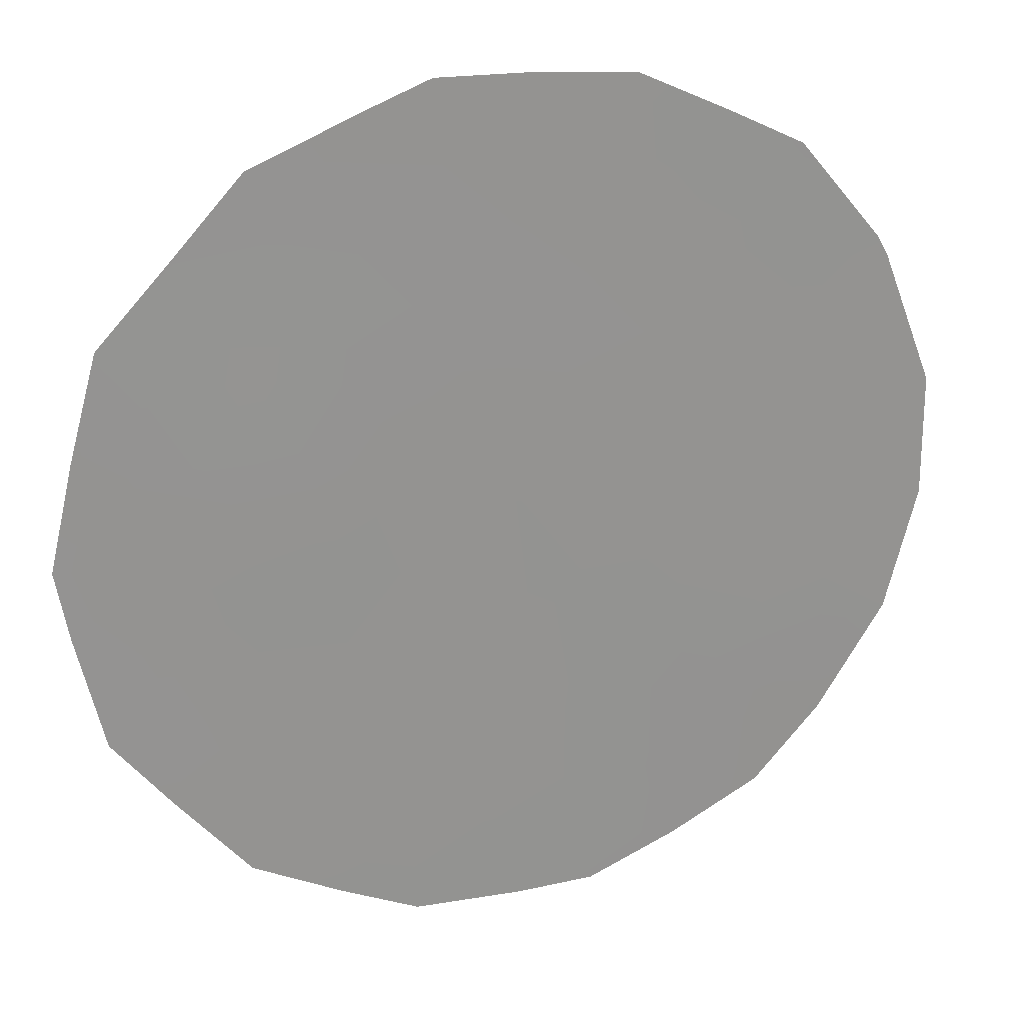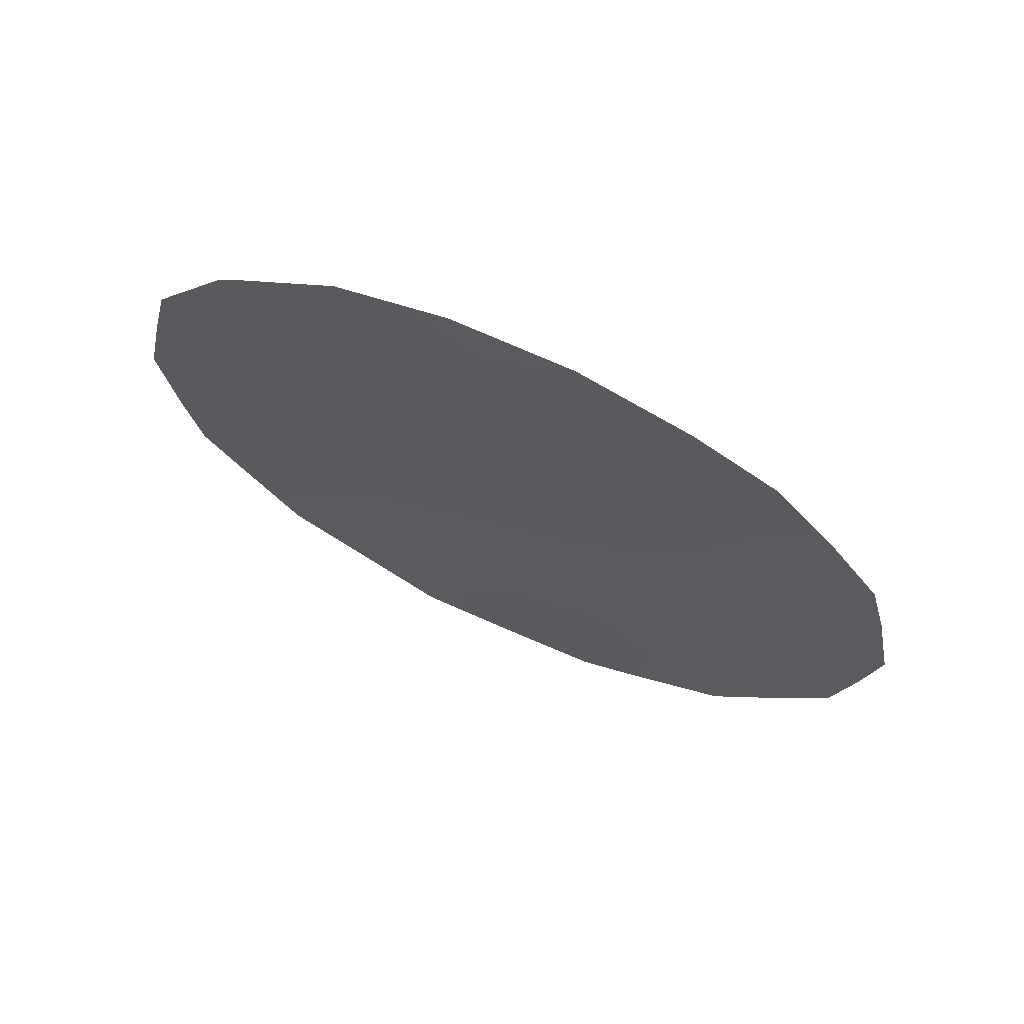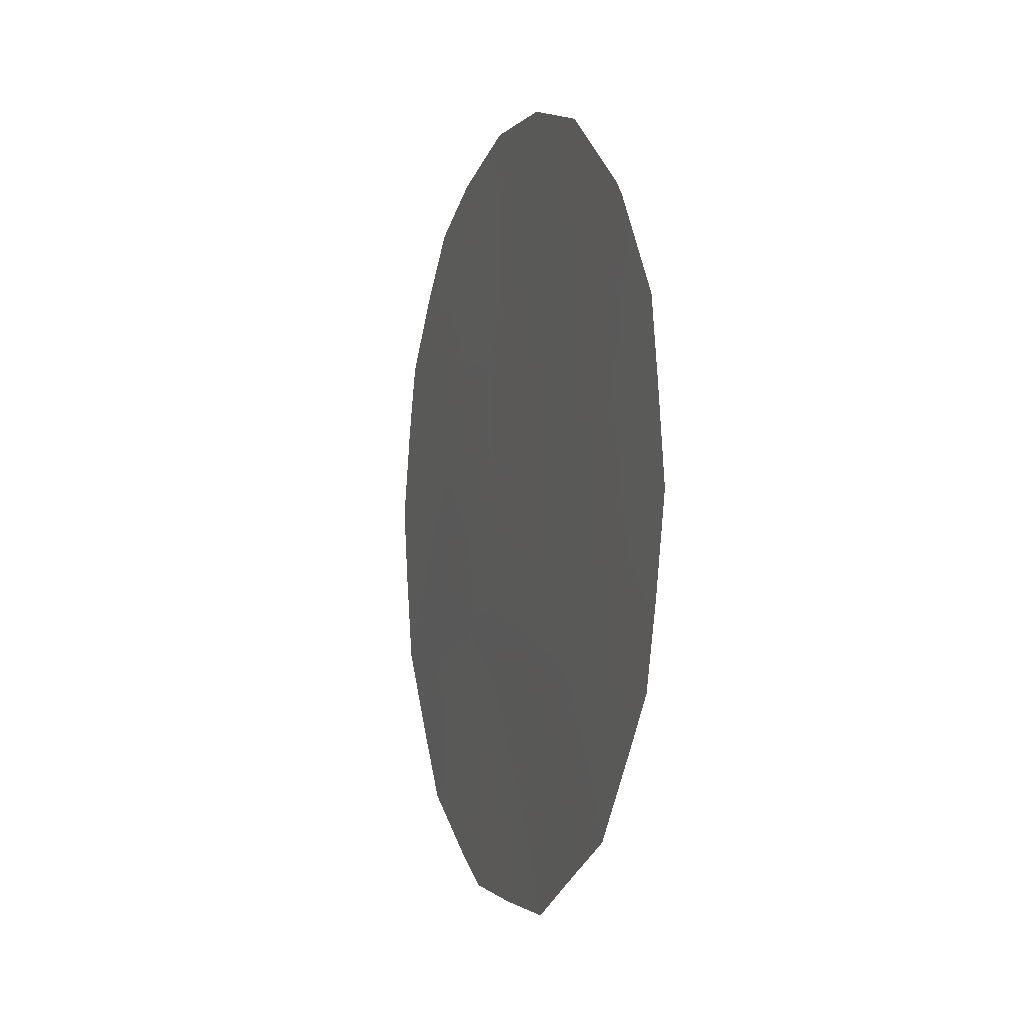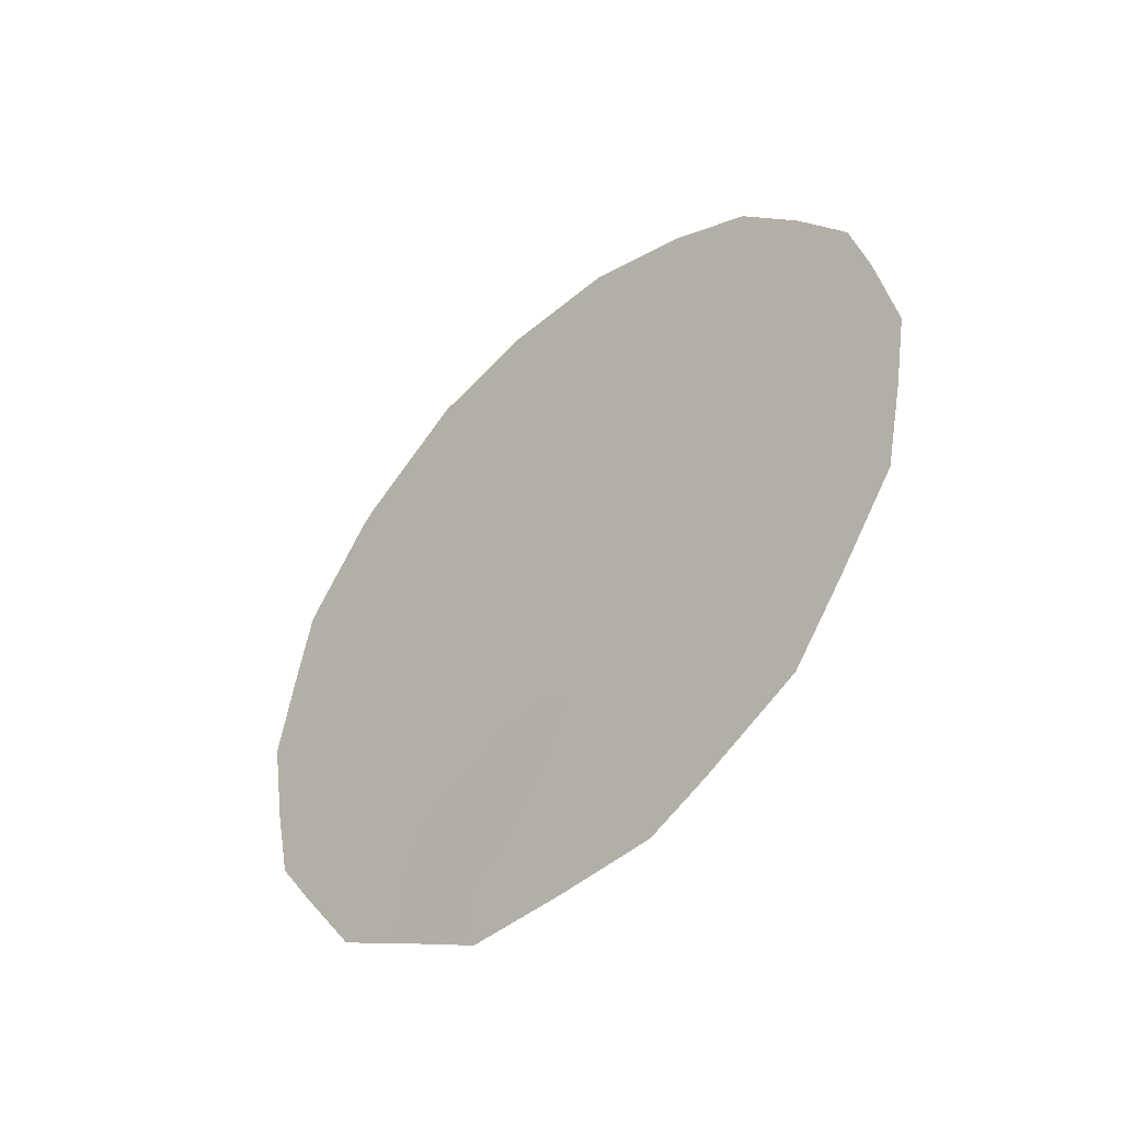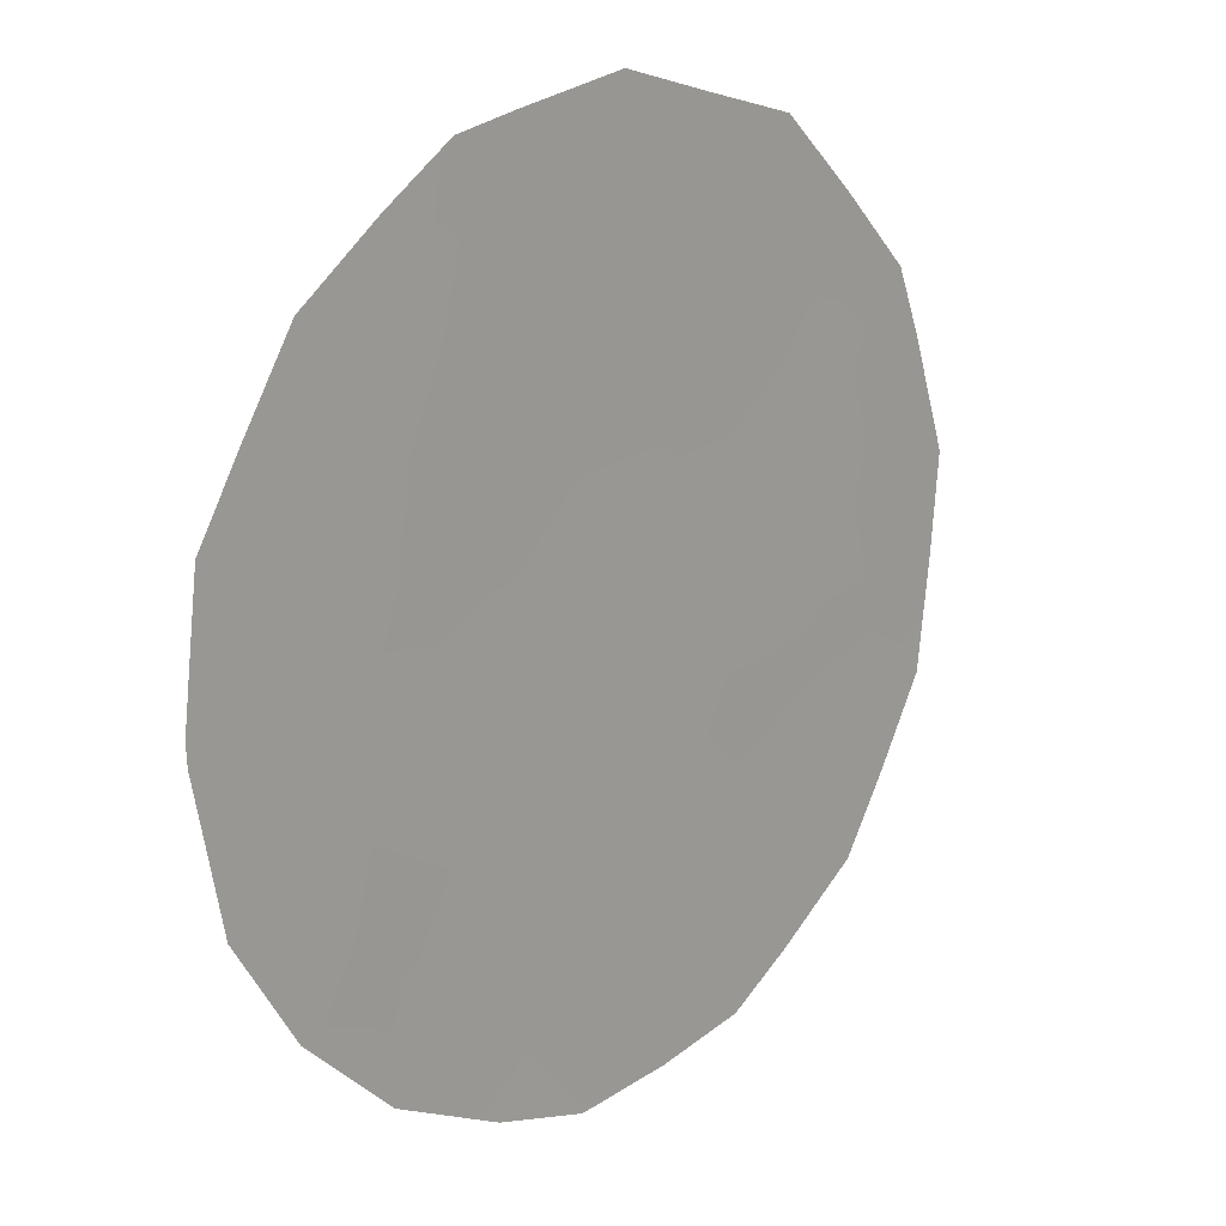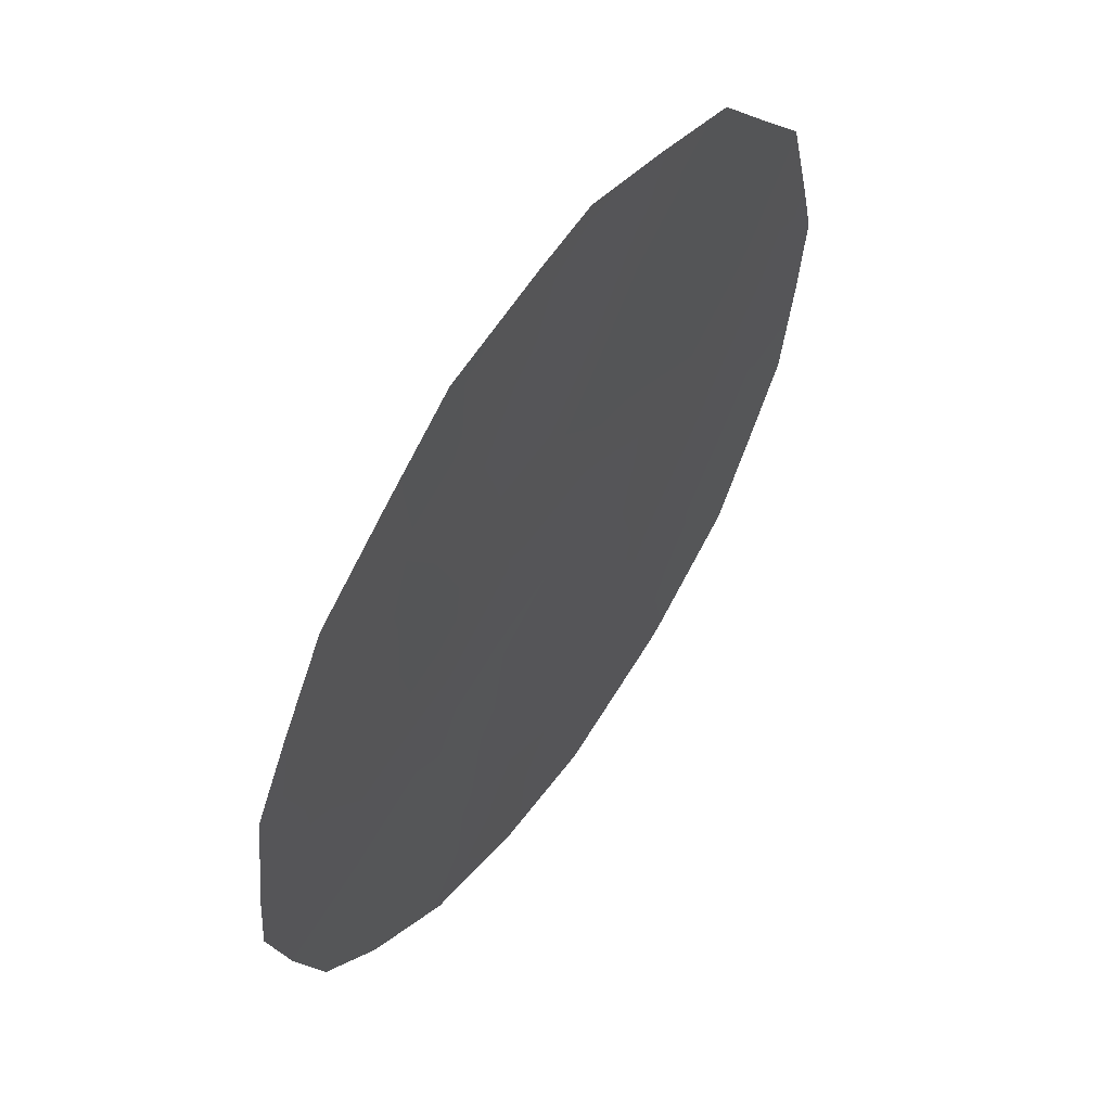
<metadata>
{"format":"obj","ext":"obj","renderer":"f3d","projection":"perspective","resolution":1024,"background":"white","views":[{"elev":-11.5,"azim":-111.7,"up":"+Y"},{"elev":67.9,"azim":-34.0,"up":"+Z"},{"elev":1.1,"azim":-165.9,"up":"+Z"},{"elev":-48.7,"azim":-13.0,"up":"+Z"},{"elev":69.2,"azim":27.5,"up":"+Y"},{"elev":-47.4,"azim":168.5,"up":"+Y"}]}
</metadata>
<code>
v 78.23 73.06 22.89
v 75.28 77.69 21.63
v 75.38 77.61 19.39
v 77.37 74.35 23.77
v 77.9 73.61 21.39
v 77.13 74.92 17.44
v 78.05 73.47 17.86
v 78.67 72.46 19.67
v 78.81 72.19 21.59
v 76.31 76.2 18.35
v 77.32 74.5 21.93
v 76.32 76.09 20.64
v 77.39 74.48 19.59
v 76.22 76.18 22.86
v 75.54 77.44 17.22
v 76.53 75.91 16.3
v 76.49 75.7 24.51
v 75.83 76.73 24.25
v 75.18 77.79 23.44
v 74.47 79.01 20.38
v 77.86 73.83 15.92
v 78.45 72.9 16.44
v 75.09 77.93 23.29
v 79.19 71.6 21.08
v 76.31 76.27 15.72
v 74.69 78.74 18.42
v 78.37 72.82 23.48
v 79.32 71.43 19.97
v 79.12 71.78 18.12
v 79.08 71.77 21.85
v 77.51 74.4 15.64
v 77.2 74.6 24.45
v 75.31 77.83 16.82
v 74.67 78.62 22.24
v 76.09 76.35 23.71
v 75.51 77.26 23.84
v 75.67 77.03 23.14
v 75.35 77.63 20.52
v 74.87 78.35 21.02
v 74.93 78.3 19.91
v 77.3 74.49 22.99
v 77.81 73.72 22.5
v 77.94 73.69 16.9
v 78.33 73.05 17.24
v 75.75 76.94 22.23
v 75.27 77.68 22.65
v 76.75 75.51 17.89
v 76.35 76.16 17.24
v 76.28 76.12 21.79
v 76.82 75.3 21.3
v 76.78 75.33 22.44
v 74.57 78.88 19.31
v 75.01 78.22 18.8
v 77.42 74.5 16.59
v 75.88 76.9 17.73
v 78.29 73.08 18.78
v 77.74 73.94 18.68
v 78.78 72.31 18.8
v 79.24 71.58 19.12
v 77.79 73.81 20.41
v 78.27 73.06 20.55
v 78.35 72.89 22.11
v 78.45 72.76 21.29
v 78.77 72.27 20.6
v 77.02 75.14 16.19
v 76.91 75.33 15.66
v 75.8 76.89 21.14
v 76.83 75.32 20.13
v 77.34 74.51 20.79
v 76.8 75.41 18.98
v 77.22 74.77 18.41
v 77.81 73.68 23.37
v 77.87 73.57 24
v 78.55 72.69 17.99
v 75.84 76.88 20.01
v 76.76 75.31 23.58
v 76.32 76.14 19.49
v 75.84 76.91 18.86
v 75.43 77.58 18.28
v 75.15 78.03 17.82
v 74.91 78.42 17.84
v 74.57 78.8 21.4
v 78.77 72.37 17.21
v 77.56 74.24 17.65
v 76.02 76.71 16.67
v 75.79 77.07 16.29
v 78.75 72.25 22.68
v 76.83 75.41 16.89
v 78.03 73.47 19.68
f 35 36 37
f 38 39 40
f 41 42 72
f 7 43 44
f 45 37 46
f 88 47 48
f 9 24 30
f 49 50 51
f 40 52 53
f 6 88 65
f 85 48 55
f 56 89 57
f 58 59 8
f 5 62 42
f 9 64 24
f 65 16 66
f 76 51 41
f 45 67 49
f 50 68 69
f 70 47 71
f 72 1 27
f 63 61 64
f 56 74 58
f 75 67 38
f 14 76 35
f 69 60 5
f 77 70 68
f 77 75 78
f 2 46 34
f 55 78 79
f 79 53 80
f 53 26 80
f 20 39 82
f 44 83 74
f 84 57 71
f 54 31 21
f 85 15 86
f 87 9 30
f 54 43 84
f 18 35 17
f 14 35 37
f 35 18 36
f 37 36 19
f 3 38 40
f 38 2 39
f 40 39 20
f 4 41 72
f 41 11 42
f 72 42 1
f 21 43 54
f 22 44 43
f 2 45 46
f 45 14 37
f 46 37 19
f 23 46 19
f 16 88 48
f 88 6 47
f 48 47 10
f 14 49 51
f 49 12 50
f 51 50 11
f 3 40 53
f 40 20 52
f 53 52 26
f 88 16 65
f 15 85 55
f 85 16 48
f 55 48 10
f 7 56 57
f 56 8 89
f 57 89 13
f 58 29 59
f 8 59 28
f 60 13 89
f 61 60 89
f 11 5 42
f 42 62 1
f 62 5 63
f 62 63 9
f 64 8 28
f 64 28 24
f 25 66 16
f 31 65 66
f 65 31 54
f 4 76 41
f 76 14 51
f 41 51 11
f 14 45 49
f 45 2 67
f 49 67 12
f 11 50 69
f 50 12 68
f 69 68 13
f 13 70 71
f 70 10 47
f 71 47 6
f 27 73 72
f 4 72 73
f 73 32 4
f 9 63 64
f 63 5 61
f 8 56 58
f 56 7 74
f 58 74 29
f 3 75 38
f 75 12 67
f 38 67 2
f 32 76 4
f 76 17 35
f 17 76 32
f 11 69 5
f 69 13 60
f 12 77 68
f 77 10 70
f 68 70 13
f 10 77 78
f 77 12 75
f 78 75 3
f 46 23 34
f 15 55 79
f 55 10 78
f 79 78 3
f 15 79 80
f 79 3 53
f 80 26 81
f 15 80 33
f 81 33 80
f 2 34 39
f 82 39 34
f 7 44 74
f 44 22 83
f 74 83 29
f 6 84 71
f 84 7 57
f 71 57 13
f 33 86 15
f 16 85 25
f 86 25 85
f 9 87 62
f 1 62 87
f 87 27 1
f 6 54 84
f 84 43 7
f 22 43 21
f 6 65 54
f 61 5 60
f 61 89 8
f 64 61 8

</code>
